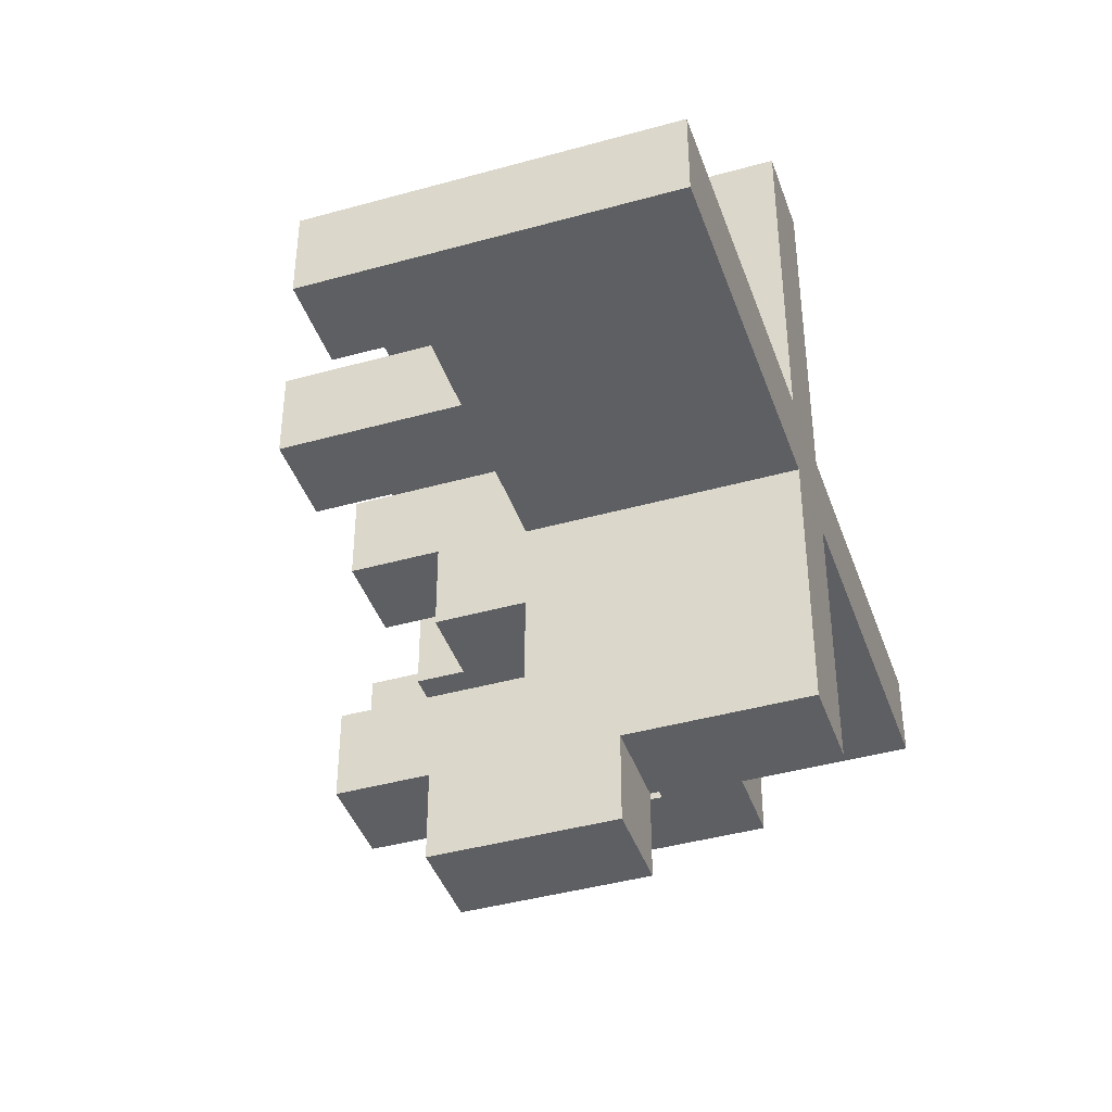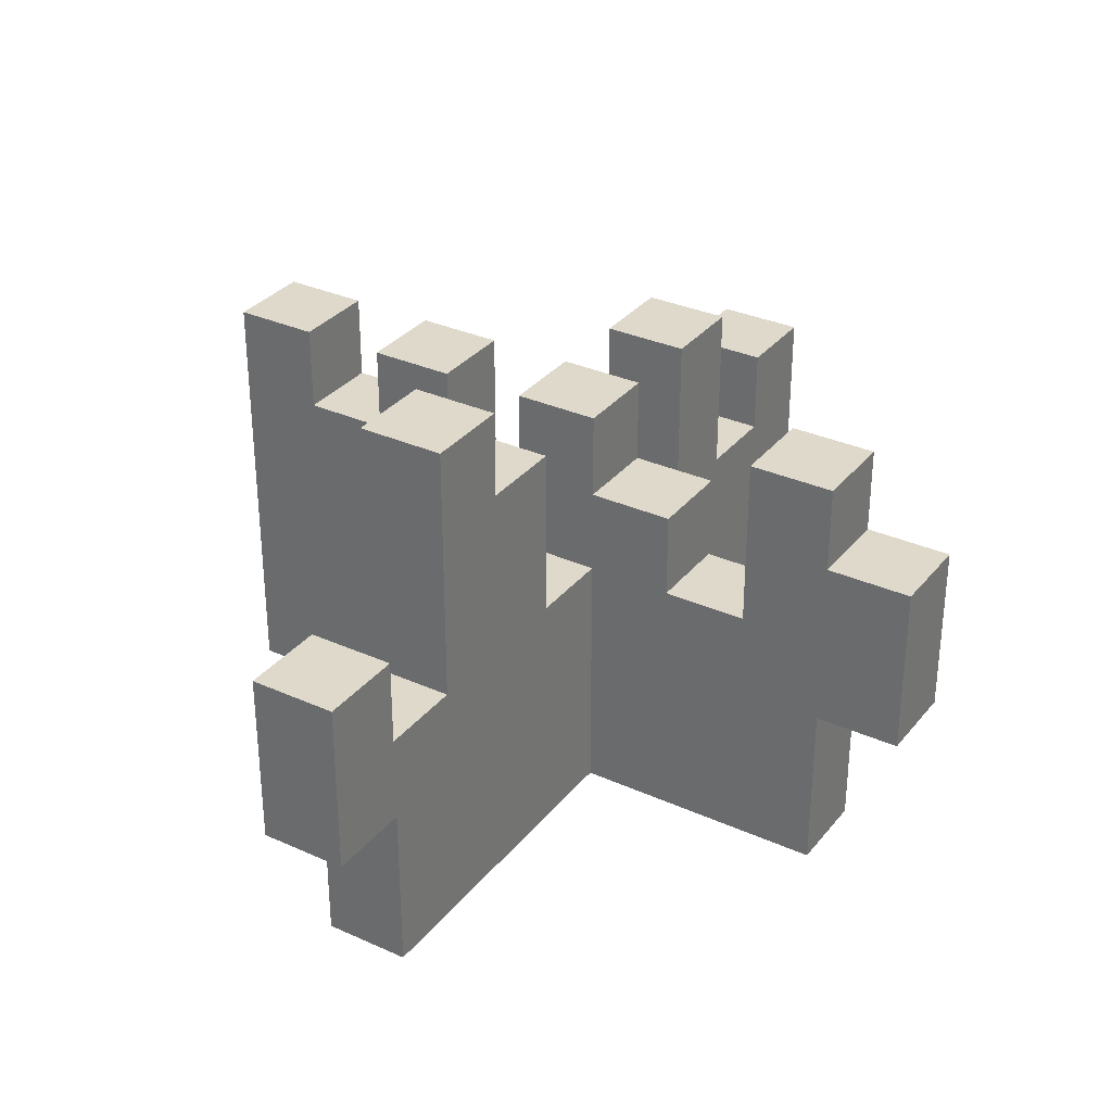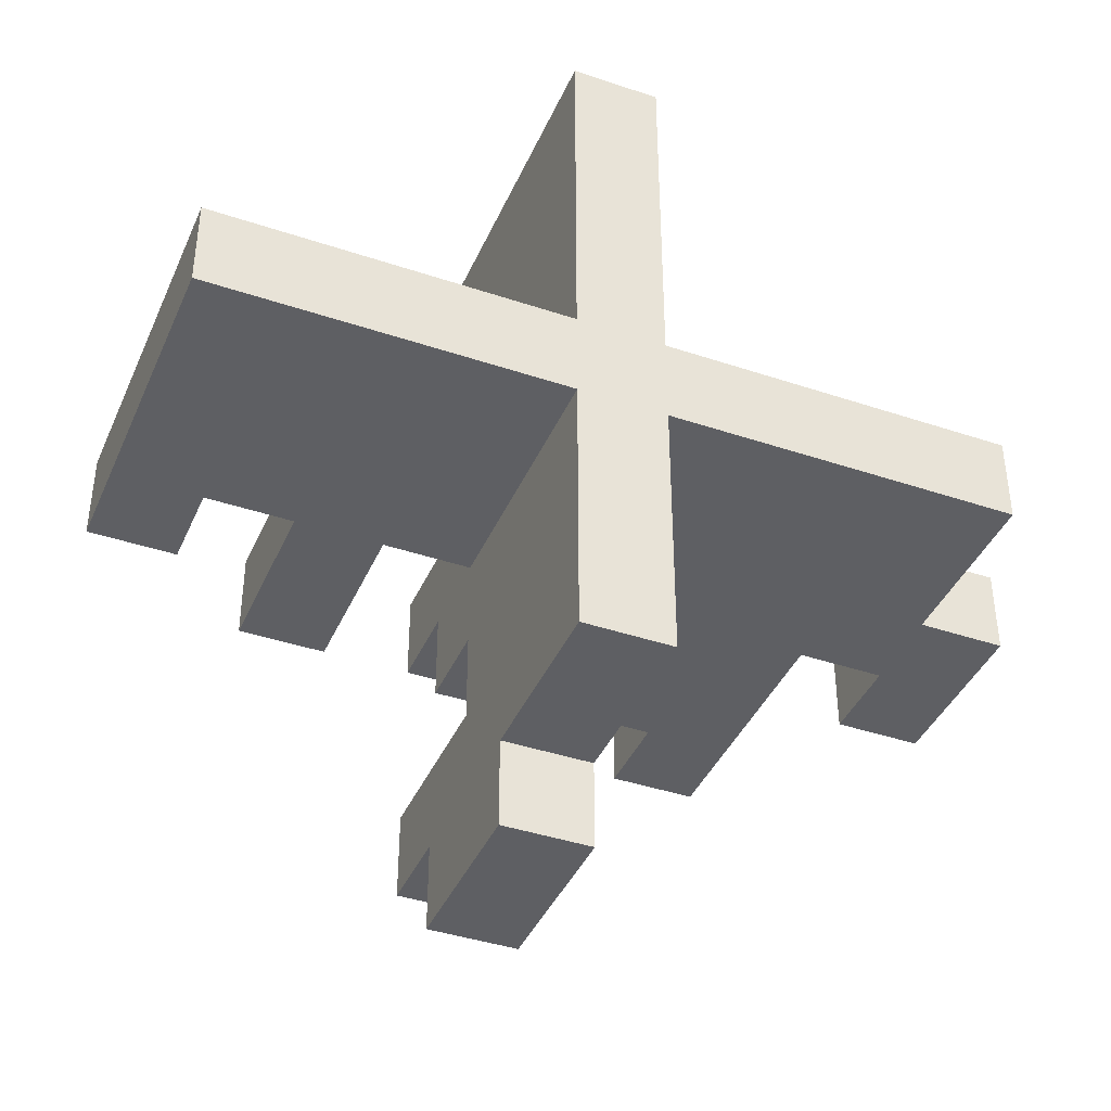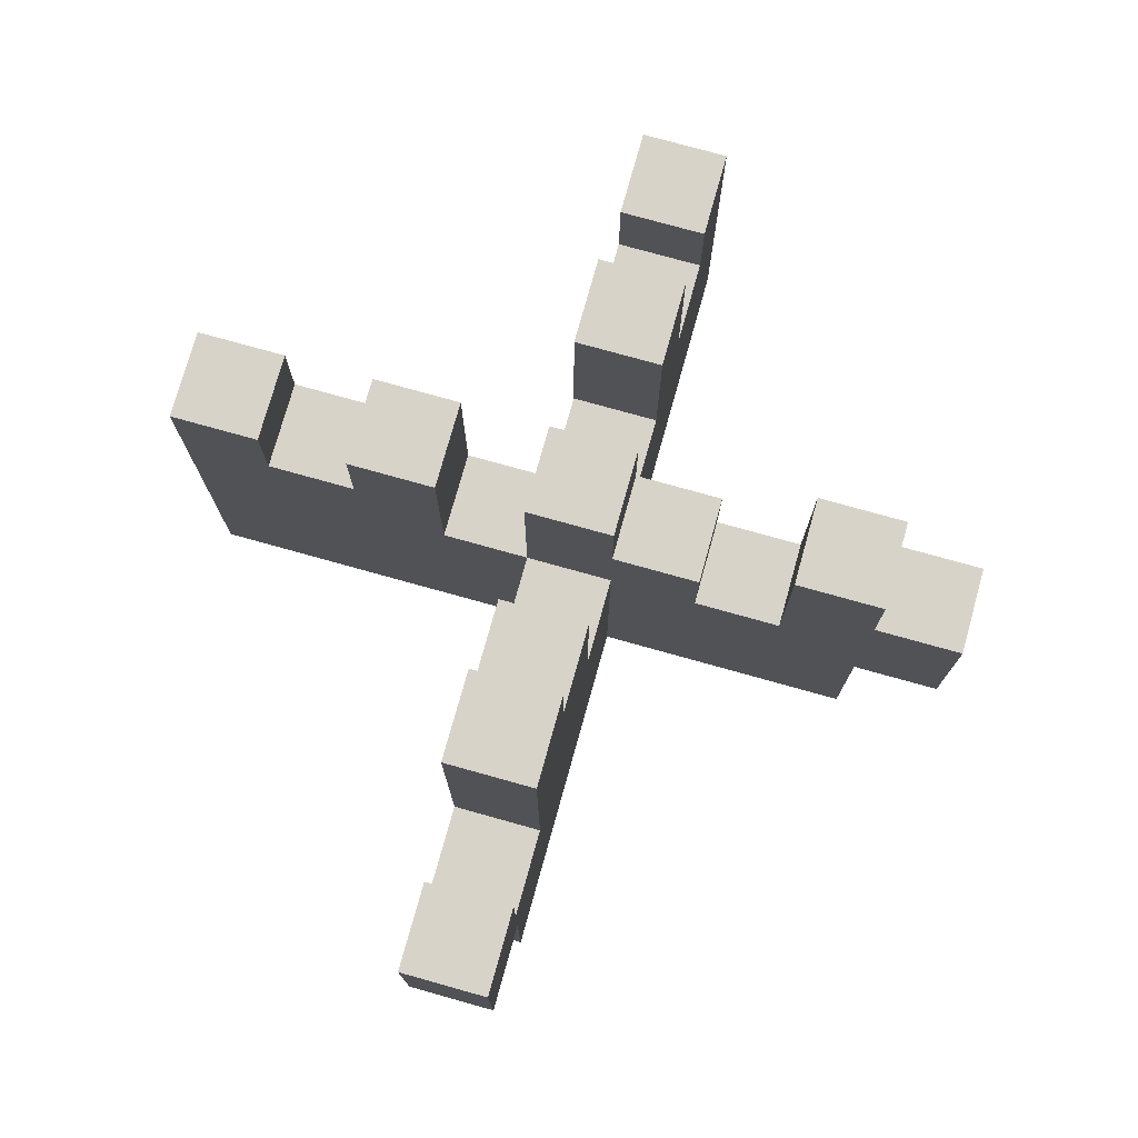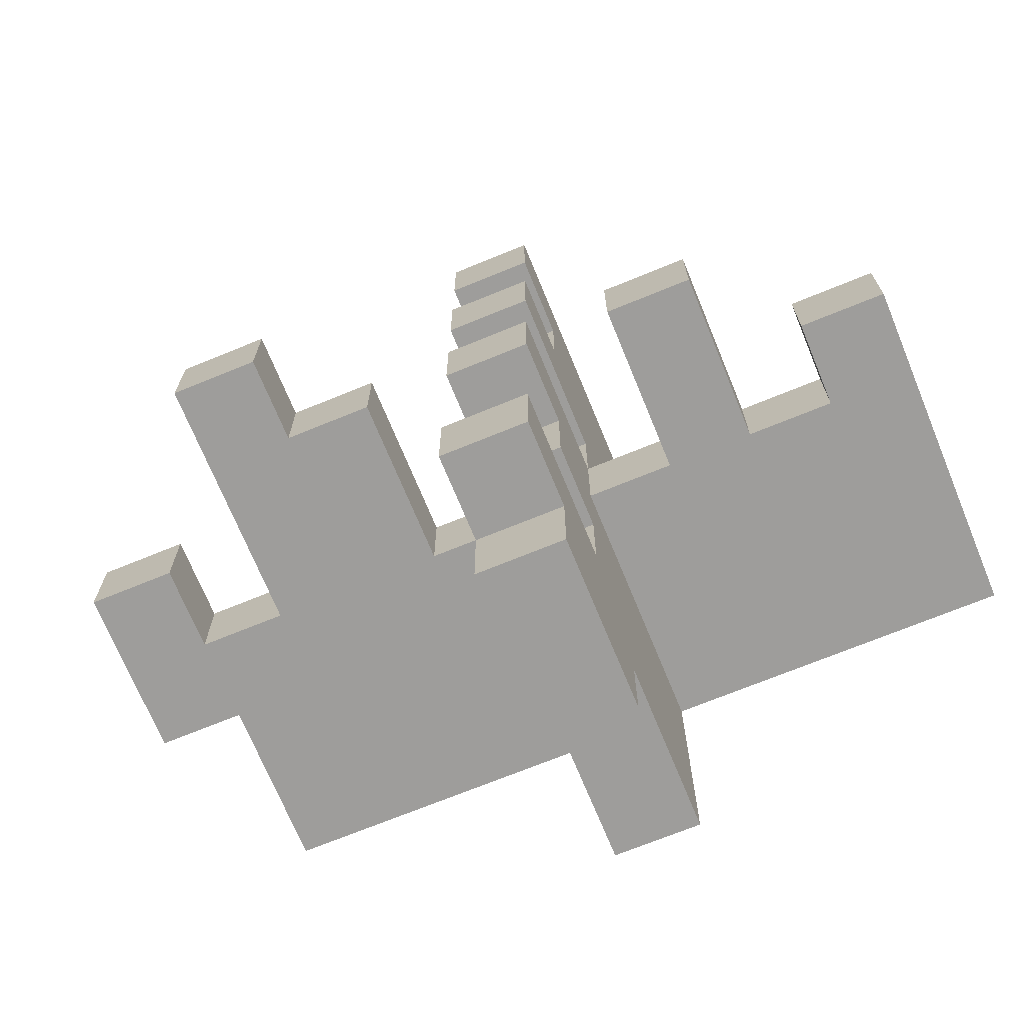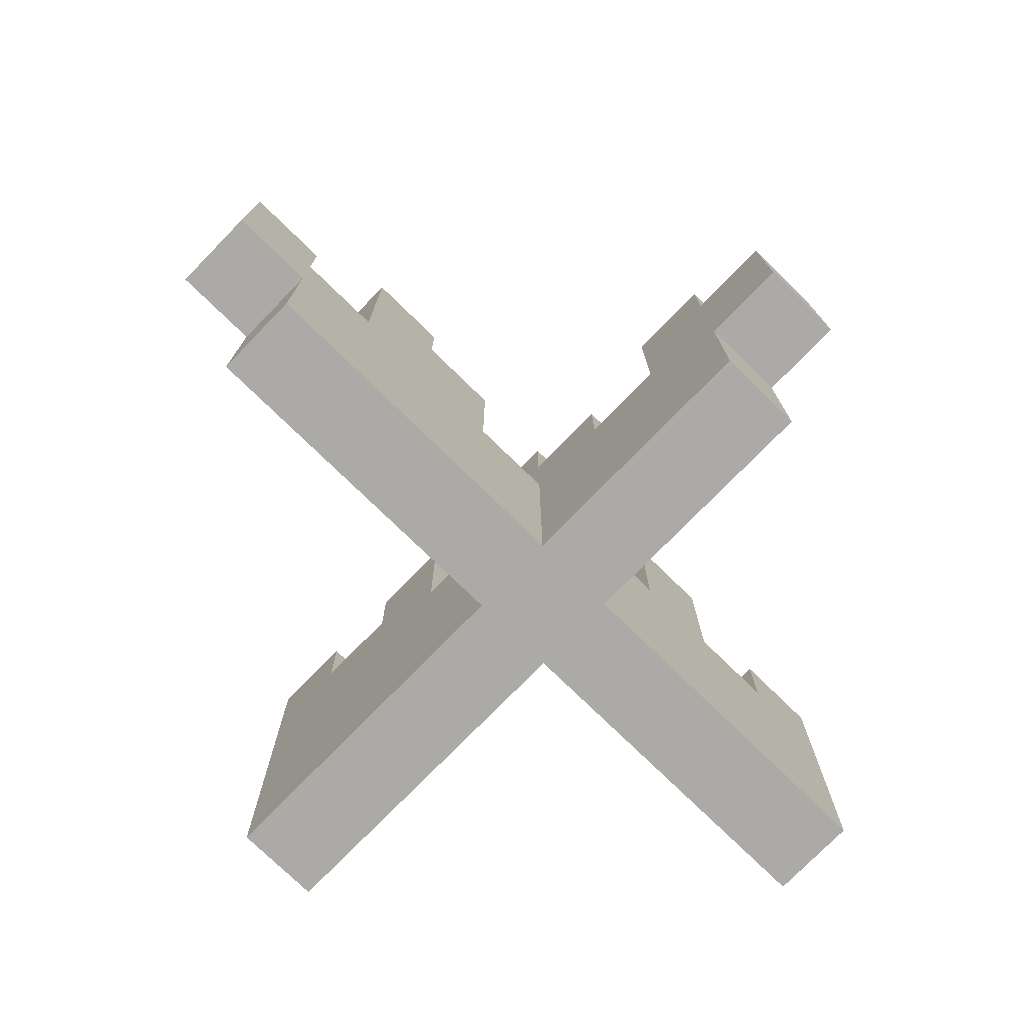
<metadata>
{"format":"obj","ext":"obj","renderer":"f3d","projection":"perspective","resolution":1024,"background":"white","views":[{"elev":-41.9,"azim":-71.4,"up":"+Z"},{"elev":32.3,"azim":122.2,"up":"+Y"},{"elev":-40.5,"azim":-22.4,"up":"+Z"},{"elev":76.0,"azim":105.6,"up":"+Y"},{"elev":-70.5,"azim":-157.7,"up":"+Z"},{"elev":-75.9,"azim":135.7,"up":"+Y"}]}
</metadata>
<code>
g Grass_2
v -5 0 0.5
v -5 0 -0.5
v -5 1 0.5
v -5 1 -0.5
v -5 3 0.5
v -5 3 -0.5
v -5 4 0.5
v -5 4 -0.5
v -3 3 0.5
v -3 3 -0.5
v -3 4 0.5
v -3 4 -0.5
v -3 5 0.5
v -3 5 -0.5
v -1 0 4.5
v -1 0 0.5
v -1 0 -0.5
v -1 0 -3.5
v -1 1 0.5
v -1 1 -0.5
v -1 1 -1.5
v -1 1 -3.5
v -1 2 4.5
v -1 2 3.5
v -1 2 2.5
v -1 2 0.5
v -1 2 -0.5
v -1 2 -1.5
v -1 2 -2.5
v -1 2 -3.5
v -1 2 -4.5
v -1 3 3.5
v -1 3 2.5
v -1 3 1.5
v -1 3 0.5
v -1 3 -0.5
v -1 3 -1.5
v -1 3 -2.5
v -1 3 -3.5
v -1 3 -4.5
v -1 4 4.5
v -1 4 3.5
v -1 4 2.5
v -1 4 1.5
v -1 4 -0.5
v -1 4 -1.5
v -1 4 -3.5
v -1 4 -4.5
v -1 5 4.5
v -1 5 3.5
v -1 5 2.5
v -1 5 1.5
v -1 5 0.5
v -1 5 -0.5
v -1 5 -2.5
v -1 5 -3.5
v 1 3 0.5
v 1 3 -0.5
v 1 5 0.5
v 1 5 -0.5
v 2 5 0.5
v 2 5 -0.5
v 2 6 0.5
v 2 6 -0.5
v 4 3 0.5
v 4 3 -0.5
v 4 4 0.5
v 4 4 -0.5
v -4 3 0.5
v -4 3 -0.5
v -4 4 0.5
v -4 4 -0.5
v -2 3 0.5
v -2 3 -0.5
v -2 4 0.5
v -2 4 -0.5
v -2 5 0.5
v -2 5 -0.5
v 0 0 4.5
v 0 0 0.5
v 0 0 -0.5
v 0 0 -3.5
v 0 1 0.5
v 0 1 -0.5
v 0 1 -1.5
v 0 1 -3.5
v 0 2 4.5
v 0 2 3.5
v 0 2 2.5
v 0 2 0.5
v 0 2 -0.5
v 0 2 -1.5
v 0 2 -2.5
v 0 2 -3.5
v 0 2 -4.5
v 0 3 3.5
v 0 3 2.5
v 0 3 1.5
v 0 3 0.5
v 0 3 -0.5
v 0 3 -1.5
v 0 3 -2.5
v 0 3 -3.5
v 0 3 -4.5
v 0 4 4.5
v 0 4 3.5
v 0 4 2.5
v 0 4 1.5
v 0 4 -0.5
v 0 4 -1.5
v 0 4 -3.5
v 0 4 -4.5
v 0 5 4.5
v 0 5 3.5
v 0 5 2.5
v 0 5 1.5
v 0 5 0.5
v 0 5 -0.5
v 0 5 -2.5
v 0 5 -3.5
v 3 3 0.5
v 3 3 -0.5
v 3 4 0.5
v 3 4 -0.5
v 3 6 0.5
v 3 6 -0.5
v 4 0 0.5
v 4 0 -0.5
v 4 2 0.5
v 4 2 -0.5
v 5 2 0.5
v 5 2 -0.5
v 5 3 0.5
v 5 3 -0.5
v 5 4 0.5
v 5 4 -0.5
v -1 0 4.5
v -1 2 4.5
v -1 4 4.5
v -1 5 4.5
v 0 0 4.5
v 0 2 4.5
v 0 4 4.5
v 0 5 4.5
v -1 4 2.5
v -1 5 2.5
v 0 4 2.5
v 0 5 2.5
v -5 0 0.5
v -5 1 0.5
v -5 3 0.5
v -5 4 0.5
v -4 0 0.5
v -4 1 0.5
v -4 2 0.5
v -4 3 0.5
v -4 4 0.5
v -3 0 0.5
v -3 1 0.5
v -3 2 0.5
v -3 3 0.5
v -3 4 0.5
v -3 5 0.5
v -2 2 0.5
v -2 3 0.5
v -2 4 0.5
v -2 5 0.5
v -1 0 0.5
v -1 1 0.5
v -1 2 0.5
v -1 3 0.5
v -1 5 0.5
v 0 0 0.5
v 0 1 0.5
v 0 2 0.5
v 0 3 0.5
v 0 5 0.5
v 1 2 0.5
v 1 3 0.5
v 1 5 0.5
v 2 1 0.5
v 2 2 0.5
v 2 3 0.5
v 2 4 0.5
v 2 5 0.5
v 2 6 0.5
v 3 3 0.5
v 3 4 0.5
v 3 6 0.5
v 4 0 0.5
v 4 2 0.5
v 4 3 0.5
v 4 4 0.5
v 5 2 0.5
v 5 3 0.5
v 5 4 0.5
v -1 3 -2.5
v -1 5 -2.5
v 0 3 -2.5
v 0 5 -2.5
v -1 4 3.5
v -1 5 3.5
v 0 4 3.5
v 0 5 3.5
v -1 3 1.5
v -1 4 1.5
v -1 5 1.5
v 0 3 1.5
v 0 4 1.5
v 0 5 1.5
v -5 0 -0.5
v -5 1 -0.5
v -5 3 -0.5
v -5 4 -0.5
v -4 0 -0.5
v -4 1 -0.5
v -4 2 -0.5
v -4 3 -0.5
v -4 4 -0.5
v -3 0 -0.5
v -3 1 -0.5
v -3 2 -0.5
v -3 3 -0.5
v -3 4 -0.5
v -3 5 -0.5
v -2 2 -0.5
v -2 3 -0.5
v -2 4 -0.5
v -2 5 -0.5
v -1 0 -0.5
v -1 1 -0.5
v -1 2 -0.5
v -1 3 -0.5
v -1 4 -0.5
v -1 5 -0.5
v 0 0 -0.5
v 0 1 -0.5
v 0 2 -0.5
v 0 3 -0.5
v 0 4 -0.5
v 0 5 -0.5
v 1 2 -0.5
v 1 3 -0.5
v 1 5 -0.5
v 2 1 -0.5
v 2 2 -0.5
v 2 3 -0.5
v 2 4 -0.5
v 2 5 -0.5
v 2 6 -0.5
v 3 3 -0.5
v 3 4 -0.5
v 3 6 -0.5
v 4 0 -0.5
v 4 2 -0.5
v 4 3 -0.5
v 4 4 -0.5
v 5 2 -0.5
v 5 3 -0.5
v 5 4 -0.5
v -1 3 -1.5
v -1 4 -1.5
v 0 3 -1.5
v 0 4 -1.5
v -1 0 -3.5
v -1 1 -3.5
v -1 2 -3.5
v -1 4 -3.5
v -1 5 -3.5
v 0 0 -3.5
v 0 1 -3.5
v 0 2 -3.5
v 0 4 -3.5
v 0 5 -3.5
v -1 2 -4.5
v -1 3 -4.5
v -1 4 -4.5
v 0 2 -4.5
v 0 3 -4.5
v 0 4 -4.5
v -1 0 4.5
v 0 0 4.5
v -5 0 0.5
v -4 0 0.5
v -3 0 0.5
v -1 0 0.5
v 0 0 0.5
v 4 0 0.5
v -5 0 -0.5
v -4 0 -0.5
v -3 0 -0.5
v -1 0 -0.5
v 0 0 -0.5
v 4 0 -0.5
v -1 0 -3.5
v 0 0 -3.5
v 4 2 0.5
v 5 2 0.5
v 4 2 -0.5
v 5 2 -0.5
v -1 2 -3.5
v 0 2 -3.5
v -1 2 -4.5
v 0 2 -4.5
v -1 3 1.5
v 0 3 1.5
v -4 3 0.5
v -3 3 0.5
v -2 3 0.5
v -1 3 0.5
v 0 3 0.5
v 1 3 0.5
v 3 3 0.5
v 4 3 0.5
v -4 3 -0.5
v -3 3 -0.5
v -2 3 -0.5
v -1 3 -0.5
v 0 3 -0.5
v 1 3 -0.5
v 3 3 -0.5
v 4 3 -0.5
v -1 3 -1.5
v 0 3 -1.5
v -1 3 -2.5
v 0 3 -2.5
v -1 4 3.5
v 0 4 3.5
v -1 4 2.5
v 0 4 2.5
v -5 4 0.5
v -4 4 0.5
v 4 4 0.5
v 5 4 0.5
v -5 4 -0.5
v -4 4 -0.5
v -1 4 -0.5
v 0 4 -0.5
v 4 4 -0.5
v 5 4 -0.5
v -1 4 -1.5
v 0 4 -1.5
v -1 4 -3.5
v 0 4 -3.5
v -1 4 -4.5
v 0 4 -4.5
v -1 5 4.5
v 0 5 4.5
v -1 5 3.5
v 0 5 3.5
v -1 5 2.5
v 0 5 2.5
v -1 5 1.5
v 0 5 1.5
v -3 5 0.5
v -2 5 0.5
v -1 5 0.5
v 0 5 0.5
v 1 5 0.5
v 2 5 0.5
v -3 5 -0.5
v -2 5 -0.5
v -1 5 -0.5
v 0 5 -0.5
v 1 5 -0.5
v 2 5 -0.5
v -1 5 -2.5
v 0 5 -2.5
v -1 5 -3.5
v 0 5 -3.5
v 2 6 0.5
v 3 6 0.5
v 2 6 -0.5
v 3 6 -0.5
f 3 2 1
f 4 2 3
f 5 4 3
f 6 4 5
f 7 6 5
f 8 6 7
f 11 10 9
f 12 10 11
f 13 12 11
f 14 12 13
f 19 16 15
f 20 18 17
f 21 18 20
f 22 18 21
f 23 19 15
f 24 19 23
f 25 19 24
f 26 19 25
f 27 21 20
f 28 22 21
f 28 21 27
f 29 22 28
f 30 22 29
f 32 24 23
f 32 25 24
f 33 26 25
f 33 25 32
f 34 26 33
f 35 26 34
f 36 29 28
f 36 28 27
f 37 29 36
f 38 30 29
f 38 29 37
f 39 31 30
f 39 30 38
f 40 31 39
f 41 32 23
f 42 33 32
f 42 32 41
f 43 34 33
f 43 33 42
f 44 34 43
f 45 37 36
f 45 36 35
f 46 37 45
f 47 40 39
f 47 39 38
f 48 40 47
f 49 42 41
f 50 42 49
f 51 44 43
f 52 44 51
f 53 45 35
f 54 45 53
f 55 47 38
f 56 47 55
f 59 58 57
f 60 58 59
f 63 62 61
f 64 62 63
f 67 66 65
f 68 66 67
f 69 70 71
f 71 70 72
f 73 74 75
f 75 74 76
f 75 76 77
f 77 76 78
f 79 80 83
f 81 82 84
f 84 82 85
f 85 82 86
f 79 83 87
f 87 83 88
f 88 83 89
f 89 83 90
f 84 85 91
f 85 86 92
f 91 85 92
f 92 86 93
f 93 86 94
f 87 88 96
f 88 89 96
f 89 90 97
f 96 89 97
f 97 90 98
f 98 90 99
f 92 93 100
f 91 92 100
f 100 93 101
f 93 94 102
f 101 93 102
f 94 95 103
f 102 94 103
f 103 95 104
f 87 96 105
f 96 97 106
f 105 96 106
f 97 98 107
f 106 97 107
f 107 98 108
f 100 101 109
f 99 100 109
f 109 101 110
f 103 104 111
f 102 103 111
f 111 104 112
f 105 106 113
f 113 106 114
f 107 108 115
f 115 108 116
f 99 109 117
f 117 109 118
f 102 111 119
f 119 111 120
f 121 122 123
f 123 122 124
f 123 124 125
f 125 124 126
f 127 128 129
f 129 128 130
f 131 132 133
f 133 132 134
f 133 134 135
f 135 134 136
f 141 138 137
f 142 139 138
f 142 138 141
f 143 140 139
f 143 139 142
f 144 140 143
f 147 146 145
f 148 146 147
f 153 150 149
f 154 151 150
f 154 150 153
f 155 151 154
f 156 152 151
f 156 151 155
f 157 152 156
f 158 154 153
f 159 155 154
f 159 154 158
f 160 156 155
f 160 155 159
f 161 156 160
f 164 160 159
f 164 161 160
f 165 162 161
f 165 161 164
f 166 163 162
f 166 162 165
f 167 163 166
f 168 159 158
f 169 164 159
f 169 159 168
f 170 165 164
f 170 164 169
f 171 165 170
f 176 172 171
f 177 172 176
f 178 175 174
f 178 176 175
f 179 176 178
f 181 174 173
f 181 178 174
f 181 179 178
f 182 179 181
f 183 180 179
f 183 179 182
f 184 180 183
f 185 180 184
f 187 184 183
f 187 183 182
f 188 185 184
f 188 184 187
f 188 186 185
f 189 186 188
f 190 181 173
f 190 182 181
f 191 187 182
f 191 182 190
f 192 187 191
f 194 192 191
f 195 193 192
f 195 192 194
f 196 193 195
f 199 198 197
f 200 198 199
f 201 202 203
f 203 202 204
f 205 206 208
f 206 207 209
f 208 206 209
f 209 207 210
f 211 212 215
f 212 213 216
f 215 212 216
f 216 213 217
f 213 214 218
f 217 213 218
f 218 214 219
f 215 216 220
f 216 217 221
f 220 216 221
f 217 218 222
f 221 217 222
f 222 218 223
f 221 222 226
f 222 223 226
f 223 224 227
f 226 223 227
f 224 225 228
f 227 224 228
f 228 225 229
f 220 221 230
f 221 226 231
f 230 221 231
f 226 227 232
f 231 226 232
f 232 227 233
f 234 235 240
f 240 235 241
f 238 239 242
f 237 238 242
f 242 239 243
f 236 237 245
f 237 242 245
f 242 243 245
f 245 243 246
f 243 244 247
f 246 243 247
f 247 244 248
f 248 244 249
f 247 248 251
f 246 247 251
f 248 249 252
f 251 248 252
f 249 250 252
f 252 250 253
f 236 245 254
f 245 246 254
f 246 251 255
f 254 246 255
f 255 251 256
f 255 256 258
f 256 257 259
f 258 256 259
f 259 257 260
f 261 262 263
f 263 262 264
f 265 266 270
f 266 267 271
f 270 266 271
f 271 267 272
f 268 269 273
f 273 269 274
f 275 276 278
f 276 277 279
f 278 276 279
f 279 277 280
f 286 282 281
f 287 282 286
f 289 284 283
f 290 285 284
f 290 284 289
f 291 286 285
f 291 285 290
f 292 287 286
f 292 286 291
f 293 288 287
f 293 287 292
f 294 288 293
f 295 293 292
f 296 293 295
f 299 298 297
f 300 298 299
f 303 302 301
f 304 302 303
f 305 306 310
f 310 306 311
f 307 308 315
f 315 308 316
f 309 310 317
f 317 310 318
f 311 312 319
f 319 312 320
f 313 314 321
f 321 314 322
f 323 324 325
f 325 324 326
f 327 328 329
f 329 328 330
f 331 332 335
f 335 332 336
f 333 334 339
f 339 334 340
f 337 338 341
f 341 338 342
f 343 344 345
f 345 344 346
f 347 348 349
f 349 348 350
f 351 352 353
f 353 352 354
f 355 356 361
f 361 356 362
f 357 358 363
f 363 358 364
f 359 360 365
f 365 360 366
f 367 368 369
f 369 368 370
f 371 372 373
f 373 372 374

</code>
